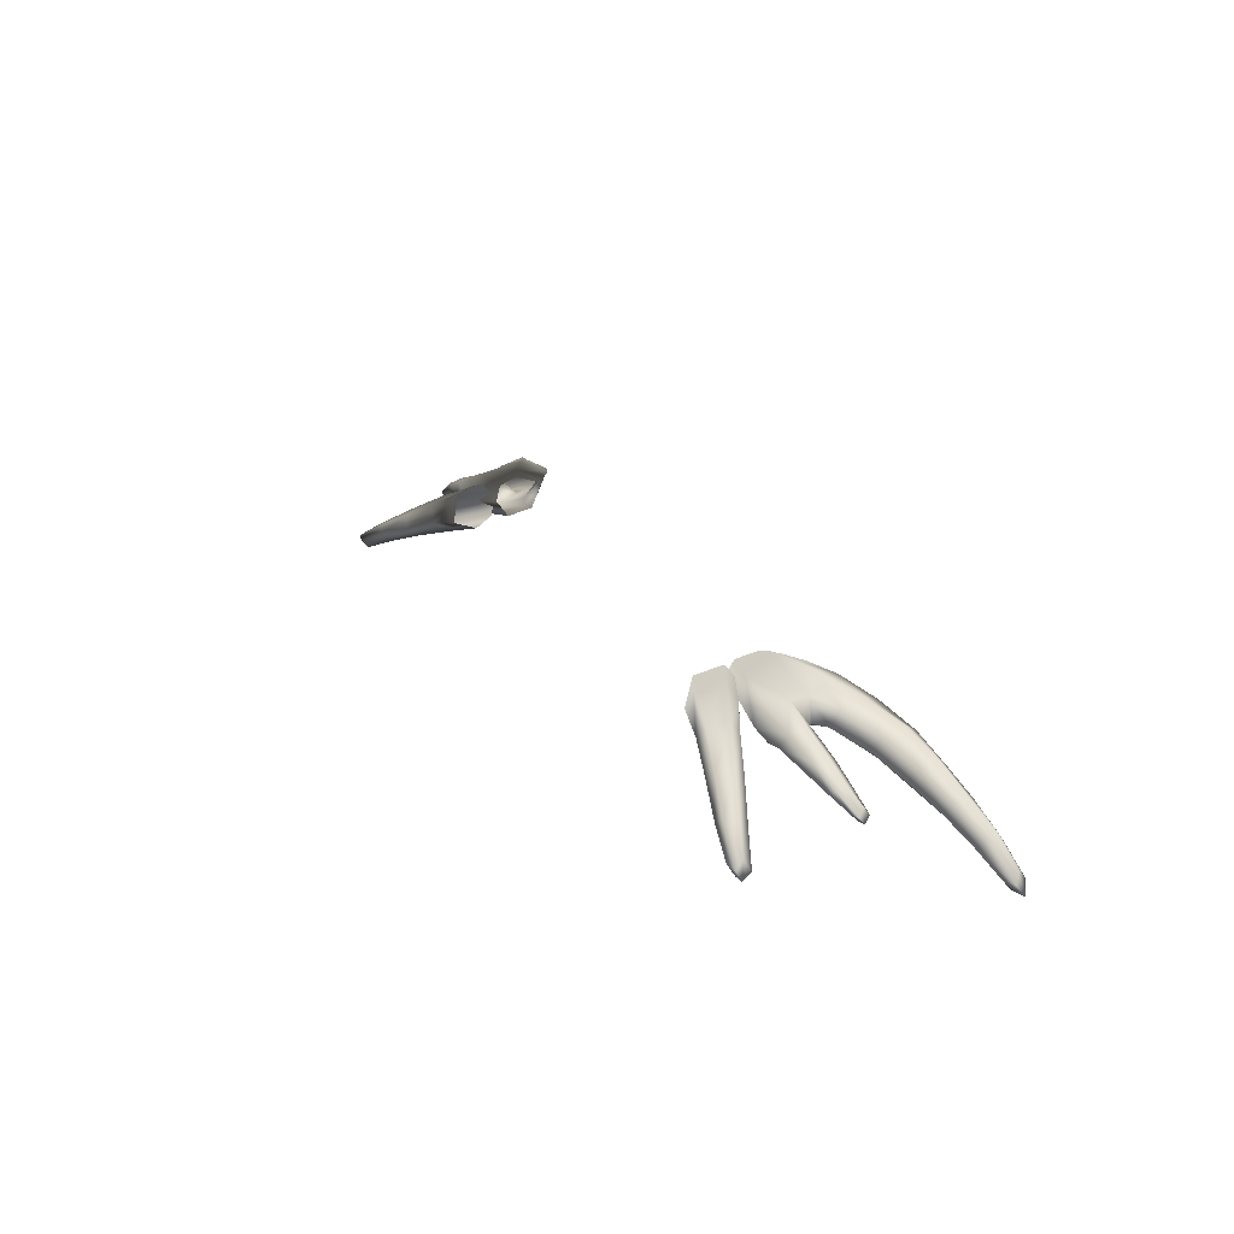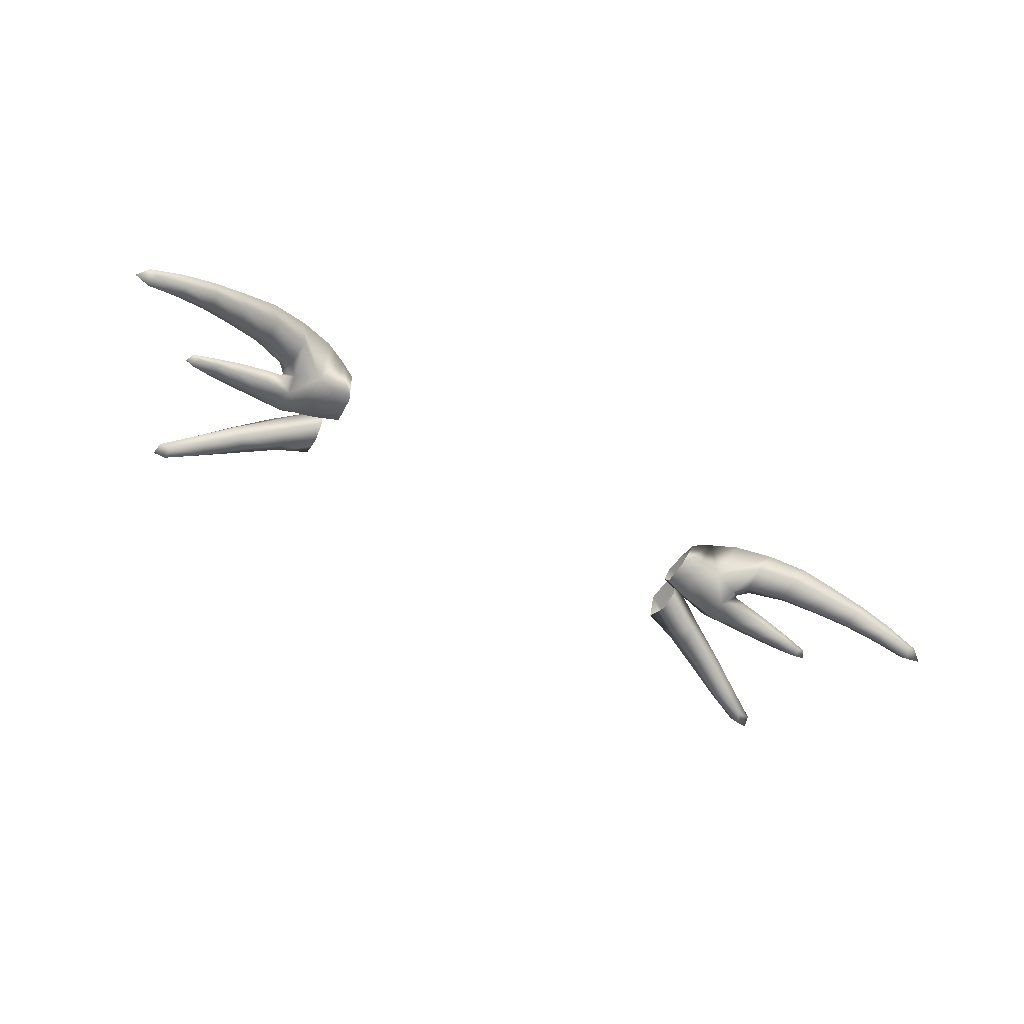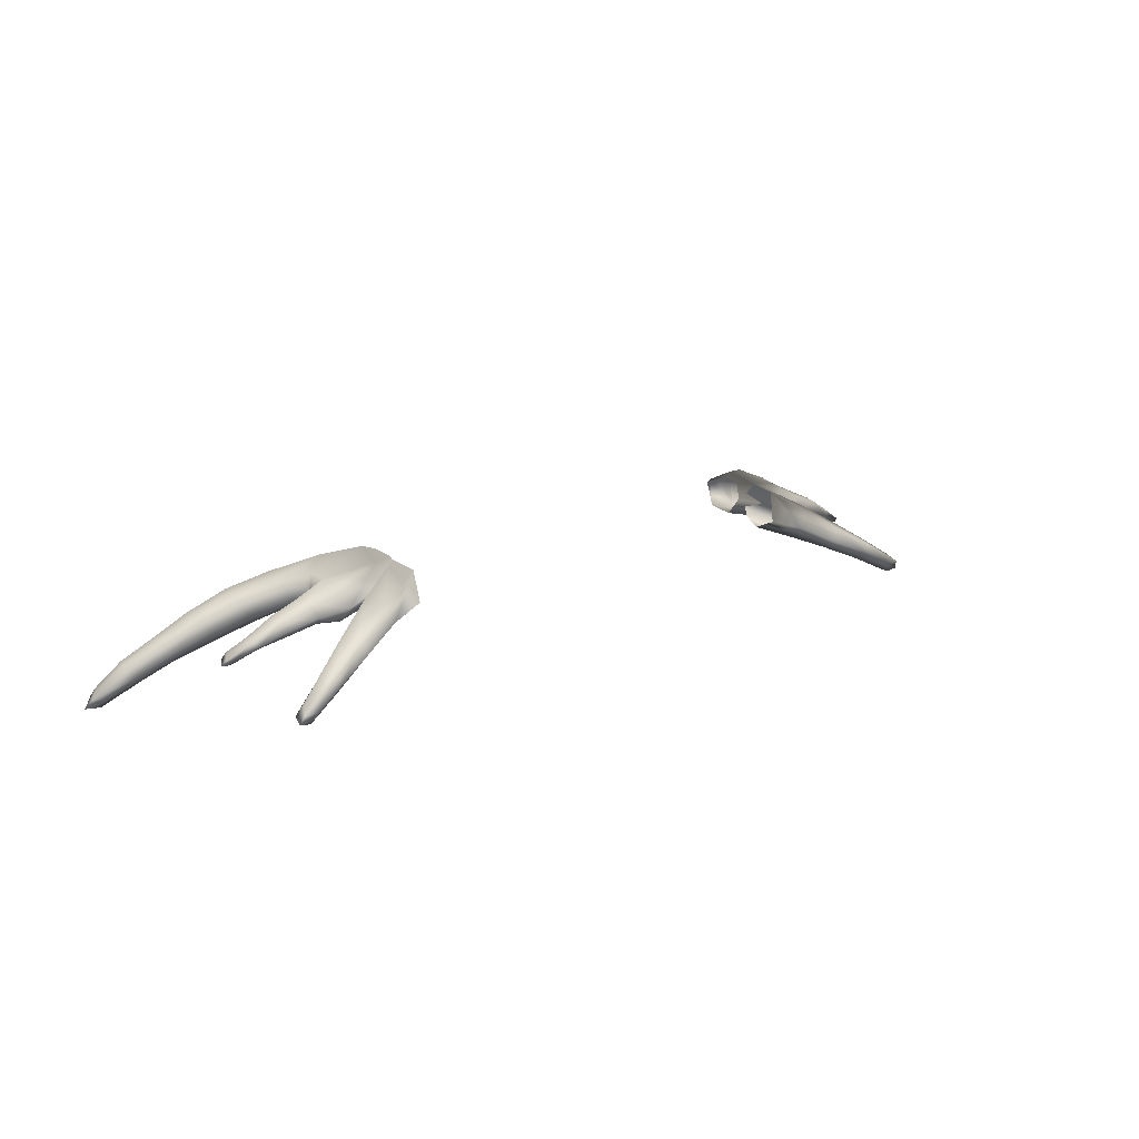
<metadata>
{"format":"obj","ext":"obj","renderer":"f3d","projection":"perspective","resolution":1024,"background":"white","views":[{"elev":25.0,"azim":61.4,"up":"+Z"},{"elev":-54.0,"azim":149.1,"up":"+Z"},{"elev":15.9,"azim":-40.0,"up":"+Z"}]}
</metadata>
<code>
g pm0020_01_MustacheSkin
v -0.1994 0.498 0.2878
v -0.2045 0.5017 0.2845
v -0.2034 0.4996 0.2872
v -0.2005 0.5034 0.2902
v -0.1914 0.5018 0.2952
v -0.2045 0.5017 0.2845
v -0.2023 0.5054 0.2867
v -0.1897 0.5054 0.2933
v -0.1762 0.5054 0.2998
v -0.191 0.4963 0.2945
v -0.1775 0.4933 0.3021
v -0.1994 0.498 0.2878
v -0.1888 0.4947 0.2917
v -0.1752 0.4911 0.297
v -0.1596 0.4884 0.3013
v -0.178 0.5003 0.3035
v -0.1609 0.5058 0.3047
v -0.1621 0.4918 0.3082
v -0.1435 0.4869 0.3036
v -0.1628 0.4997 0.31
v -0.1497 0.4999 0.3161
v -0.153 0.5075 0.3039
v -0.1449 0.4896 0.3156
v -0.1248 0.4929 0.3211
v -0.1228 0.5072 0.3257
v -0.1318 0.4878 0.3084
v -0.1258 0.4882 0.3109
v -0.1506 0.509 0.3168
v -0.153 0.5091 0.3042
v -0.1577 0.515 0.3032
v -0.1154 0.4938 0.3219
v -0.1133 0.4907 0.3145
v -0.1172 0.5037 0.3242
v -0.1159 0.518 0.3189
v -0.1249 0.5243 0.3182
v -0.1376 0.5326 0.3153
v -0.1618 0.5176 0.3133
v -0.1754 0.5241 0.2974
v -0.1408 0.5177 0.3223
v -0.161 0.5302 0.3151
v -0.156 0.5403 0.3097
v -0.1758 0.5462 0.3027
v -0.1795 0.5262 0.3057
v -0.1934 0.5305 0.29
v -0.1798 0.5381 0.3083
v -0.1973 0.5326 0.2974
v -0.2101 0.5362 0.2822
v -0.1982 0.5428 0.2992
v -0.1946 0.5489 0.2939
v -0.2142 0.5459 0.2897
v -0.2111 0.5513 0.2855
v -0.2135 0.538 0.2882
v -0.2269 0.5408 0.2735
v -0.2309 0.5486 0.2804
v -0.2278 0.5525 0.2766
v -0.2447 0.5527 0.266
v -0.2436 0.55 0.27
v -0.2304 0.5425 0.2789
v -0.2476 0.5458 0.2661
v -0.2416 0.5438 0.2656
v -0.2501 0.5488 0.2613
v -0.2476 0.5458 0.2661
v -0.2501 0.5488 0.2613
v -0.2436 0.55 0.27
v 0.1994 0.498 0.2878
v 0.2034 0.4996 0.2872
v 0.2045 0.5017 0.2845
v 0.191 0.4963 0.2945
v 0.1914 0.5018 0.2952
v 0.1775 0.4933 0.3021
v 0.1994 0.498 0.2878
v 0.1888 0.4947 0.2917
v 0.1752 0.4911 0.297
v 0.1596 0.4884 0.3013
v 0.2005 0.5034 0.2902
v 0.2045 0.5017 0.2845
v 0.2023 0.5054 0.2867
v 0.1897 0.5054 0.2933
v 0.1762 0.5054 0.2998
v 0.178 0.5003 0.3035
v 0.1609 0.5058 0.3047
v 0.1621 0.4918 0.3082
v 0.1435 0.4869 0.3036
v 0.1628 0.4997 0.31
v 0.1497 0.4999 0.3161
v 0.153 0.5075 0.3039
v 0.1449 0.4896 0.3156
v 0.1248 0.4929 0.3211
v 0.1228 0.5072 0.3257
v 0.1318 0.4878 0.3084
v 0.1258 0.4882 0.3109
v 0.1506 0.509 0.3168
v 0.153 0.5091 0.3042
v 0.1577 0.515 0.3032
v 0.1154 0.4938 0.3219
v 0.1133 0.4907 0.3145
v 0.1172 0.5037 0.3242
v 0.1159 0.518 0.3189
v 0.1249 0.5243 0.3182
v 0.1376 0.5326 0.3153
v 0.1618 0.5176 0.3133
v 0.1754 0.5241 0.2974
v 0.1408 0.5177 0.3223
v 0.161 0.5302 0.3151
v 0.156 0.5403 0.3097
v 0.1758 0.5462 0.3027
v 0.1795 0.5262 0.3057
v 0.1934 0.5305 0.29
v 0.1798 0.5381 0.3083
v 0.1973 0.5326 0.2974
v 0.2101 0.5362 0.2822
v 0.1982 0.5428 0.2992
v 0.1946 0.5489 0.2939
v 0.2142 0.5459 0.2897
v 0.2111 0.5513 0.2855
v 0.2135 0.538 0.2882
v 0.2269 0.5408 0.2735
v 0.2309 0.5486 0.2804
v 0.2278 0.5525 0.2766
v 0.2447 0.5527 0.266
v 0.2436 0.55 0.27
v 0.2304 0.5425 0.2789
v 0.2476 0.5458 0.2661
v 0.2416 0.5438 0.2656
v 0.2476 0.5458 0.2661
v 0.2501 0.5488 0.2613
v 0.2501 0.5488 0.2613
v 0.2436 0.55 0.27
v -0.1994 0.498 0.2878
v -0.2005 0.5007 0.2843
v -0.2045 0.5017 0.2845
v -0.1888 0.4947 0.2917
v -0.1871 0.4983 0.2897
v -0.1752 0.4911 0.297
v -0.1985 0.5045 0.2863
v -0.2045 0.5017 0.2845
v -0.2023 0.5054 0.2867
v -0.1735 0.4959 0.2933
v -0.1596 0.4884 0.3013
v -0.1876 0.5038 0.2905
v -0.2023 0.5054 0.2867
v -0.1897 0.5054 0.2933
v -0.174 0.5031 0.2947
v -0.1762 0.5054 0.2998
v -0.1582 0.4936 0.2973
v -0.1588 0.5028 0.2991
v -0.1609 0.5058 0.3047
v -0.1452 0.5025 0.2987
v -0.153 0.5075 0.3039
v -0.1461 0.4921 0.2964
v -0.1435 0.4869 0.3036
v -0.1318 0.4878 0.3084
v -0.1373 0.4924 0.2993
v -0.1258 0.4882 0.3109
v -0.1473 0.513 0.3002
v -0.134 0.5164 0.3043
v -0.153 0.5091 0.3042
v -0.1527 0.5212 0.2993
v -0.1577 0.515 0.3032
v -0.1256 0.4928 0.303
v -0.1133 0.4907 0.3145
v -0.112 0.4966 0.3057
v -0.1227 0.5111 0.3046
v -0.1125 0.5105 0.3074
v -0.1354 0.5062 0.3013
v -0.1249 0.5243 0.3182
v -0.1159 0.518 0.3189
v -0.1376 0.5326 0.3153
v -0.156 0.5403 0.3097
v -0.1518 0.5344 0.3012
v -0.1758 0.5462 0.3027
v -0.1717 0.5421 0.2943
v -0.1946 0.5489 0.2939
v -0.1712 0.5299 0.2918
v -0.1754 0.5241 0.2974
v -0.1908 0.5461 0.2865
v -0.2111 0.5513 0.2855
v -0.1904 0.5357 0.2844
v -0.1934 0.5305 0.29
v -0.2077 0.5495 0.2795
v -0.2278 0.5525 0.2766
v -0.2069 0.5405 0.278
v -0.2101 0.5362 0.2822
v -0.2243 0.5508 0.2712
v -0.2238 0.5449 0.2696
v -0.2269 0.5408 0.2735
v -0.2416 0.5438 0.2656
v -0.2426 0.5477 0.2608
v -0.2501 0.5488 0.2613
v -0.2395 0.5524 0.2638
v -0.2447 0.5527 0.266
v -0.2501 0.5488 0.2613
v -0.1317 0.4863 0.3087
v -0.1193 0.4903 0.3044
v -0.12 0.4926 0.3149
v -0.1384 0.4804 0.2955
v -0.1432 0.4801 0.3026
v -0.1182 0.4812 0.2997
v -0.1622 0.4709 0.2926
v -0.1339 0.4731 0.2938
v -0.1173 0.4682 0.3055
v -0.1341 0.464 0.3003
v -0.1578 0.4705 0.2872
v -0.1789 0.4623 0.2822
v -0.1404 0.4701 0.2912
v -0.1538 0.4641 0.2859
v -0.1539 0.4573 0.2908
v -0.1747 0.4613 0.2786
v -0.1959 0.4539 0.2717
v -0.1715 0.4554 0.278
v -0.1725 0.4505 0.2826
v -0.1893 0.4539 0.2712
v -0.197 0.4484 0.2693
v -0.1908 0.4493 0.2683
v -0.1886 0.4464 0.2736
v -0.197 0.4484 0.2693
v -0.1341 0.464 0.3003
v -0.1184 0.4714 0.3209
v -0.1173 0.4682 0.3055
v -0.1254 0.4694 0.3166
v -0.1198 0.4858 0.3231
v -0.1392 0.4654 0.3084
v -0.1539 0.4573 0.2908
v -0.1239 0.484 0.321
v -0.12 0.4926 0.3149
v -0.1317 0.4863 0.3087
v -0.1441 0.4748 0.3101
v -0.1432 0.4801 0.3026
v -0.1584 0.4585 0.297
v -0.1725 0.4505 0.2826
v -0.1627 0.466 0.2984
v -0.1622 0.4709 0.2926
v -0.1767 0.4516 0.2863
v -0.1886 0.4464 0.2736
v -0.1799 0.4575 0.2868
v -0.1789 0.4623 0.2822
v -0.1934 0.4512 0.2773
v -0.1959 0.4539 0.2717
v -0.197 0.4484 0.2693
v -0.1956 0.4464 0.274
v -0.197 0.4484 0.2693
v 0.1994 0.498 0.2878
v 0.2045 0.5017 0.2845
v 0.2005 0.5007 0.2843
v 0.1888 0.4947 0.2917
v 0.1871 0.4983 0.2897
v 0.1752 0.4911 0.297
v 0.1985 0.5045 0.2863
v 0.2045 0.5017 0.2845
v 0.2023 0.5054 0.2867
v 0.1735 0.4959 0.2933
v 0.1596 0.4884 0.3013
v 0.1876 0.5038 0.2905
v 0.2023 0.5054 0.2867
v 0.1897 0.5054 0.2933
v 0.174 0.5031 0.2947
v 0.1762 0.5054 0.2998
v 0.1582 0.4936 0.2973
v 0.1588 0.5028 0.2991
v 0.1609 0.5058 0.3047
v 0.1452 0.5025 0.2987
v 0.153 0.5075 0.3039
v 0.1461 0.4921 0.2964
v 0.1435 0.4869 0.3036
v 0.1318 0.4878 0.3084
v 0.1373 0.4924 0.2993
v 0.1258 0.4882 0.3109
v 0.1473 0.513 0.3002
v 0.134 0.5164 0.3043
v 0.153 0.5091 0.3042
v 0.1527 0.5212 0.2993
v 0.1577 0.515 0.3032
v 0.1256 0.4928 0.303
v 0.1133 0.4907 0.3145
v 0.112 0.4966 0.3057
v 0.1227 0.5111 0.3046
v 0.1125 0.5105 0.3074
v 0.1354 0.5062 0.3013
v 0.1249 0.5243 0.3182
v 0.1159 0.518 0.3189
v 0.1376 0.5326 0.3153
v 0.156 0.5403 0.3097
v 0.1518 0.5344 0.3012
v 0.1758 0.5462 0.3027
v 0.1717 0.5421 0.2943
v 0.1946 0.5489 0.2939
v 0.1712 0.5299 0.2918
v 0.1754 0.5241 0.2974
v 0.1908 0.5461 0.2865
v 0.2111 0.5513 0.2855
v 0.1904 0.5357 0.2844
v 0.1934 0.5305 0.29
v 0.2077 0.5495 0.2795
v 0.2278 0.5525 0.2766
v 0.2069 0.5405 0.278
v 0.2101 0.5362 0.2822
v 0.2243 0.5508 0.2712
v 0.2238 0.5449 0.2696
v 0.2269 0.5408 0.2735
v 0.2416 0.5438 0.2656
v 0.2426 0.5477 0.2608
v 0.2501 0.5488 0.2613
v 0.2395 0.5524 0.2638
v 0.2447 0.5527 0.266
v 0.2501 0.5488 0.2613
v 0.1317 0.4863 0.3087
v 0.12 0.4926 0.3149
v 0.1193 0.4903 0.3044
v 0.1384 0.4804 0.2955
v 0.1432 0.4801 0.3026
v 0.1182 0.4812 0.2997
v 0.1622 0.4709 0.2926
v 0.1339 0.4731 0.2938
v 0.1173 0.4682 0.3055
v 0.1341 0.464 0.3003
v 0.1578 0.4705 0.2872
v 0.1789 0.4623 0.2822
v 0.1404 0.4701 0.2912
v 0.1538 0.4641 0.2859
v 0.1539 0.4573 0.2908
v 0.1747 0.4613 0.2786
v 0.1959 0.4539 0.2717
v 0.1715 0.4554 0.278
v 0.1725 0.4505 0.2826
v 0.1893 0.4539 0.2712
v 0.197 0.4484 0.2693
v 0.1908 0.4493 0.2683
v 0.1886 0.4464 0.2736
v 0.197 0.4484 0.2693
v 0.1341 0.464 0.3003
v 0.1173 0.4682 0.3055
v 0.1184 0.4714 0.3209
v 0.1254 0.4694 0.3166
v 0.1198 0.4858 0.3231
v 0.1392 0.4654 0.3084
v 0.1539 0.4573 0.2908
v 0.1239 0.484 0.321
v 0.12 0.4926 0.3149
v 0.1317 0.4863 0.3087
v 0.1441 0.4748 0.3101
v 0.1432 0.4801 0.3026
v 0.1584 0.4585 0.297
v 0.1725 0.4505 0.2826
v 0.1627 0.466 0.2984
v 0.1622 0.4709 0.2926
v 0.1767 0.4516 0.2863
v 0.1886 0.4464 0.2736
v 0.1799 0.4575 0.2868
v 0.1789 0.4623 0.2822
v 0.1934 0.4512 0.2773
v 0.1959 0.4539 0.2717
v 0.197 0.4484 0.2693
v 0.1956 0.4464 0.274
v 0.197 0.4484 0.2693
g pm0020_01_MustacheSkin_0
f 3 2 1
f 5 4 3
f 3 4 6
f 4 7 6
f 7 4 5
f 8 7 5
f 9 8 5
f 10 5 3
f 10 11 5
f 10 3 12
f 13 10 12
f 11 10 13
f 14 11 13
f 11 14 15
f 16 9 5
f 11 16 5
f 9 16 17
f 18 11 15
f 18 15 19
f 20 16 11
f 16 20 17
f 18 20 11
f 17 20 21
f 21 20 18
f 22 17 21
f 23 18 19
f 23 21 18
f 24 23 19
f 24 21 23
f 25 21 24
f 26 24 19
f 27 24 26
f 21 28 22
f 21 25 28
f 28 29 22
f 30 29 28
f 31 24 27
f 32 31 27
f 31 33 24
f 33 25 24
f 33 34 25
f 34 35 25
f 35 36 25
f 37 30 28
f 30 37 38
f 25 39 28
f 36 39 25
f 28 39 37
f 40 39 36
f 39 40 37
f 41 40 36
f 41 42 40
f 37 43 38
f 37 40 43
f 38 43 44
f 42 45 40
f 40 45 43
f 43 46 44
f 43 45 46
f 44 46 47
f 48 45 42
f 45 48 46
f 49 48 42
f 48 49 50
f 46 48 50
f 49 51 50
f 46 52 47
f 52 46 50
f 47 52 53
f 50 51 54
f 52 50 54
f 51 55 54
f 54 55 56
f 57 54 56
f 58 52 54
f 58 54 57
f 52 58 53
f 59 58 57
f 53 58 59
f 60 53 59
f 62 61 60
f 64 56 63
f 62 64 63
f 67 66 65
f 69 68 66
f 70 68 69
f 66 68 71
f 68 72 71
f 68 70 72
f 70 73 72
f 73 70 74
f 75 69 66
f 75 66 76
f 77 75 76
f 75 77 69
f 77 78 69
f 78 79 69
f 79 80 69
f 80 70 69
f 80 79 81
f 70 82 74
f 74 82 83
f 80 84 70
f 84 80 81
f 84 82 70
f 84 81 85
f 84 85 82
f 81 86 85
f 82 87 83
f 85 87 82
f 87 88 83
f 85 88 87
f 85 89 88
f 88 90 83
f 88 91 90
f 92 85 86
f 89 85 92
f 93 92 86
f 93 94 92
f 88 95 91
f 95 96 91
f 97 95 88
f 89 97 88
f 98 97 89
f 99 98 89
f 100 99 89
f 94 101 92
f 101 94 102
f 103 89 92
f 103 100 89
f 103 92 101
f 103 104 100
f 104 103 101
f 104 105 100
f 106 105 104
f 107 101 102
f 104 101 107
f 107 102 108
f 109 106 104
f 109 104 107
f 110 107 108
f 109 107 110
f 110 108 111
f 109 112 106
f 112 109 110
f 112 113 106
f 113 112 114
f 112 110 114
f 115 113 114
f 116 110 111
f 110 116 114
f 116 111 117
f 115 114 118
f 114 116 118
f 119 115 118
f 119 118 120
f 118 121 120
f 116 122 118
f 118 122 121
f 122 116 117
f 122 123 121
f 122 117 123
f 117 124 123
f 126 125 124
f 120 128 127
f 128 125 127
f 131 130 129
f 132 129 130
f 133 132 130
f 134 132 133
f 133 130 135
f 130 136 135
f 136 137 135
f 138 134 133
f 139 134 138
f 140 133 135
f 138 133 140
f 140 135 141
f 142 140 141
f 143 140 142
f 143 138 140
f 144 143 142
f 145 139 138
f 138 143 145
f 146 143 144
f 143 146 145
f 147 146 144
f 148 146 147
f 145 146 148
f 149 148 147
f 139 145 150
f 150 145 148
f 151 139 150
f 152 151 150
f 153 152 150
f 150 148 153
f 154 152 153
f 148 149 155
f 148 155 156
f 149 157 155
f 155 157 158
f 157 159 158
f 160 154 153
f 161 154 160
f 162 161 160
f 162 160 163
f 160 153 163
f 164 162 163
f 148 165 153
f 165 148 156
f 153 165 163
f 163 165 156
f 164 163 166
f 163 156 166
f 167 164 166
f 166 156 168
f 168 156 169
f 156 170 169
f 156 155 170
f 169 170 171
f 155 158 170
f 170 172 171
f 170 158 172
f 171 172 173
f 158 174 172
f 158 159 174
f 159 175 174
f 172 176 173
f 172 174 176
f 173 176 177
f 174 175 178
f 174 178 176
f 175 179 178
f 176 180 177
f 176 178 180
f 177 180 181
f 178 179 182
f 178 182 180
f 179 183 182
f 180 184 181
f 180 182 184
f 182 183 185
f 182 185 184
f 183 186 185
f 185 186 187
f 188 185 187
f 184 185 188
f 189 188 187
f 181 184 190
f 190 184 188
f 191 181 190
f 188 192 190
f 192 191 190
f 195 194 193
f 194 196 193
f 193 196 197
f 196 194 198
f 197 196 199
f 200 196 198
f 198 201 200
f 201 202 200
f 196 203 199
f 199 203 204
f 205 196 200
f 200 202 205
f 203 196 205
f 205 202 206
f 206 203 205
f 202 207 206
f 203 208 204
f 208 203 206
f 209 204 208
f 206 207 210
f 210 208 206
f 207 211 210
f 212 209 208
f 212 208 210
f 209 212 213
f 212 214 213
f 214 212 210
f 214 210 211
f 215 214 211
f 214 215 216
f 219 218 217
f 218 220 217
f 218 221 220
f 220 222 217
f 217 222 223
f 221 224 220
f 220 224 222
f 221 225 224
f 225 226 224
f 224 226 227
f 224 227 222
f 226 228 227
f 222 229 223
f 222 227 229
f 223 229 230
f 227 228 231
f 227 231 229
f 228 232 231
f 229 233 230
f 229 231 233
f 234 230 233
f 231 232 235
f 231 235 233
f 232 236 235
f 237 235 236
f 233 235 237
f 238 237 236
f 238 239 237
f 239 240 237
f 240 233 237
f 240 234 233
f 241 234 240
f 244 243 242
f 242 245 244
f 245 246 244
f 245 247 246
f 244 246 248
f 249 244 248
f 250 249 248
f 247 251 246
f 247 252 251
f 246 253 248
f 246 251 253
f 248 253 254
f 253 255 254
f 253 256 255
f 251 256 253
f 256 257 255
f 252 258 251
f 256 251 258
f 256 259 257
f 259 256 258
f 259 260 257
f 259 261 260
f 259 258 261
f 261 262 260
f 258 252 263
f 258 263 261
f 252 264 263
f 264 265 263
f 265 266 263
f 261 263 266
f 265 267 266
f 262 261 268
f 268 261 269
f 270 262 268
f 270 268 271
f 272 270 271
f 267 273 266
f 267 274 273
f 274 275 273
f 273 275 276
f 266 273 276
f 275 277 276
f 278 261 266
f 261 278 269
f 278 266 276
f 278 276 269
f 276 277 279
f 269 276 279
f 277 280 279
f 269 279 281
f 269 281 282
f 283 269 282
f 268 269 283
f 283 282 284
f 271 268 283
f 285 283 284
f 271 283 285
f 285 284 286
f 287 271 285
f 272 271 287
f 288 272 287
f 289 285 286
f 287 285 289
f 289 286 290
f 288 287 291
f 291 287 289
f 292 288 291
f 293 289 290
f 291 289 293
f 293 290 294
f 292 291 295
f 295 291 293
f 296 292 295
f 297 293 294
f 295 293 297
f 296 295 298
f 298 295 297
f 299 296 298
f 299 298 300
f 298 301 300
f 298 297 301
f 301 302 300
f 297 294 303
f 297 303 301
f 294 304 303
f 305 301 303
f 304 305 303
f 308 307 306
f 309 308 306
f 309 306 310
f 308 309 311
f 309 310 312
f 309 313 311
f 314 311 313
f 315 314 313
f 316 309 312
f 316 312 317
f 309 318 313
f 315 313 318
f 309 316 318
f 315 318 319
f 316 319 318
f 320 315 319
f 321 316 317
f 316 321 319
f 317 322 321
f 320 319 323
f 321 323 319
f 324 320 323
f 322 325 321
f 321 325 323
f 325 322 326
f 327 325 326
f 325 327 323
f 323 327 324
f 327 328 324
f 328 327 329
f 332 331 330
f 333 332 330
f 334 332 333
f 335 333 330
f 335 330 336
f 337 334 333
f 337 333 335
f 338 334 337
f 339 338 337
f 339 337 340
f 340 337 335
f 341 339 340
f 342 335 336
f 340 335 342
f 342 336 343
f 341 340 344
f 344 340 342
f 345 341 344
f 346 342 343
f 344 342 346
f 343 347 346
f 345 344 348
f 348 344 346
f 349 345 348
f 348 350 349
f 348 346 350
f 350 351 349
f 352 351 350
f 353 352 350
f 346 353 350
f 347 353 346
f 347 354 353

</code>
